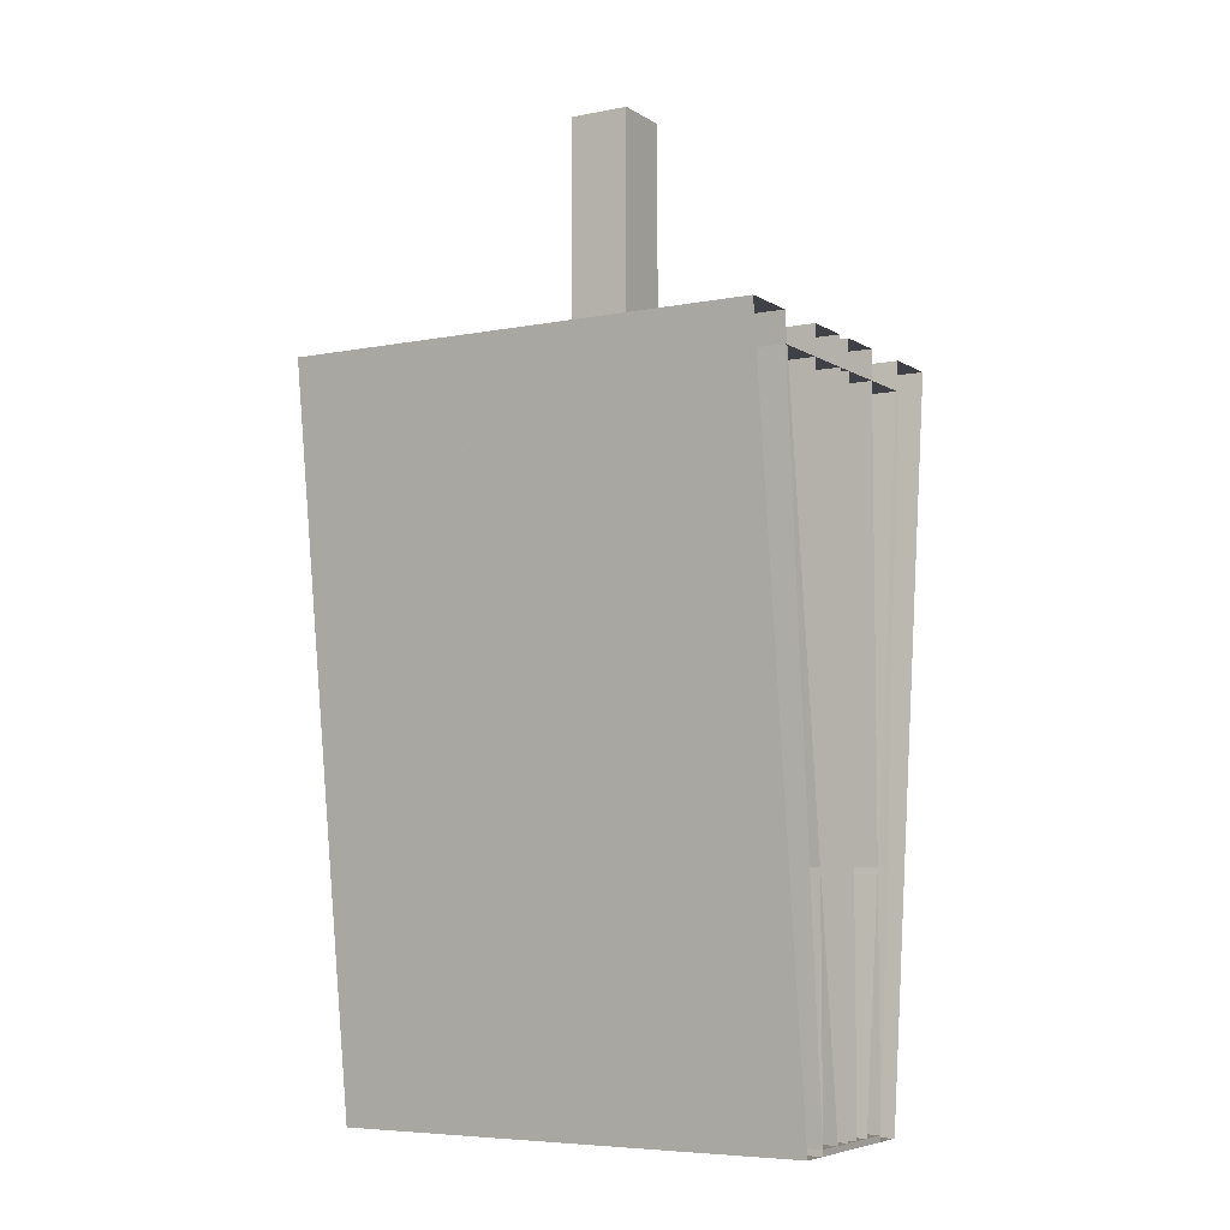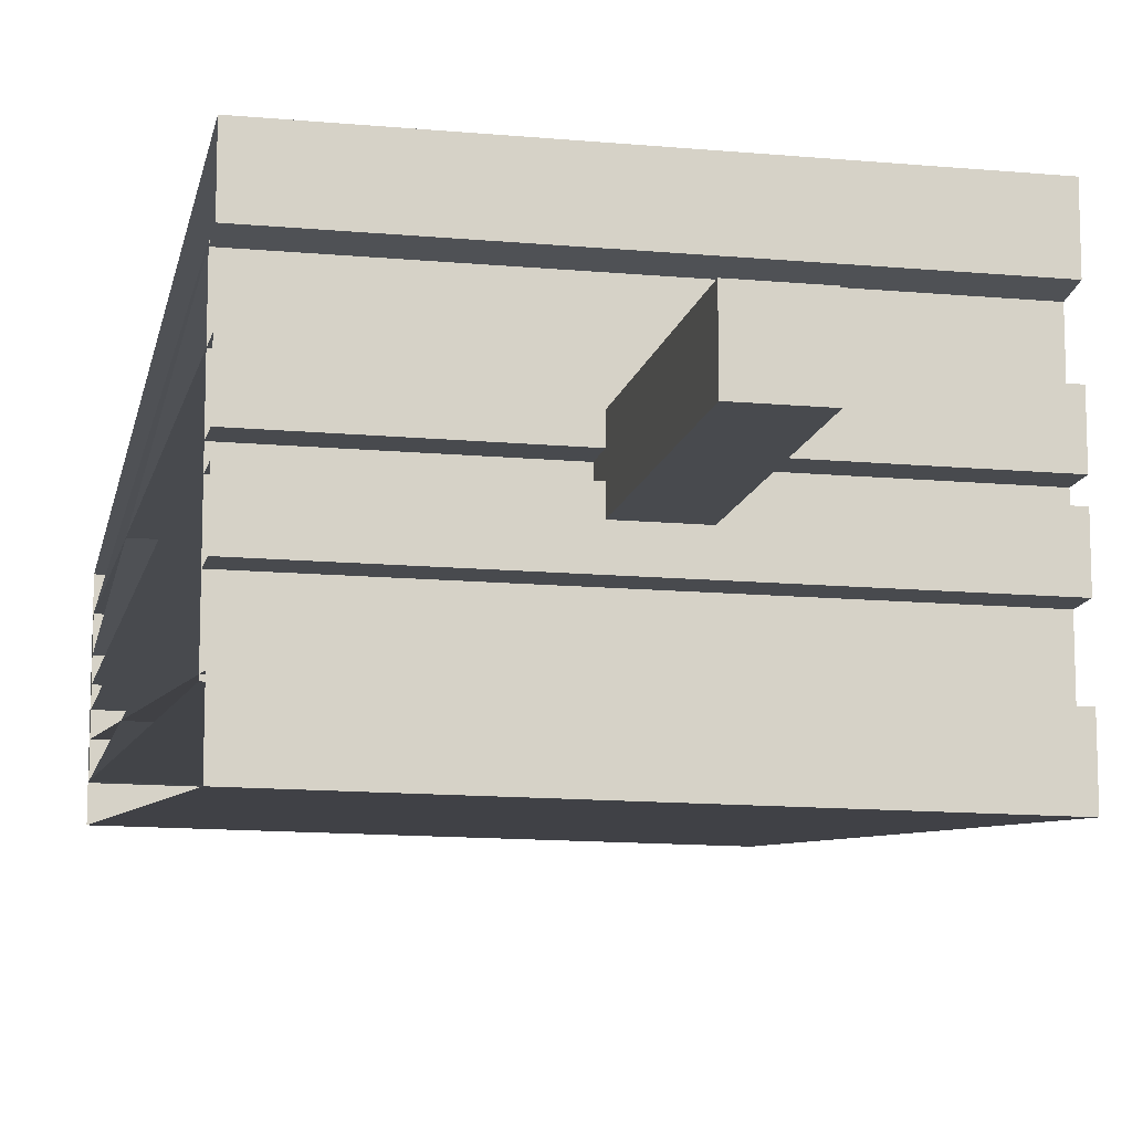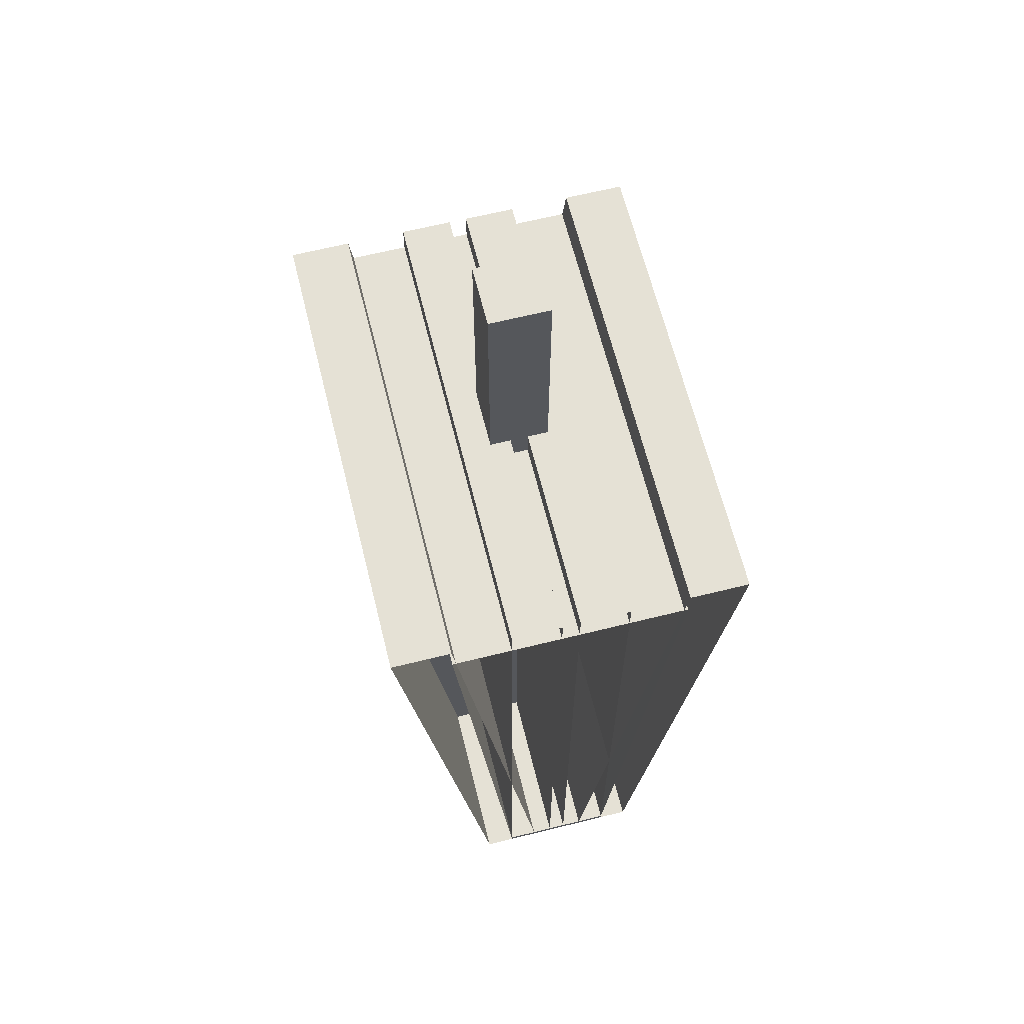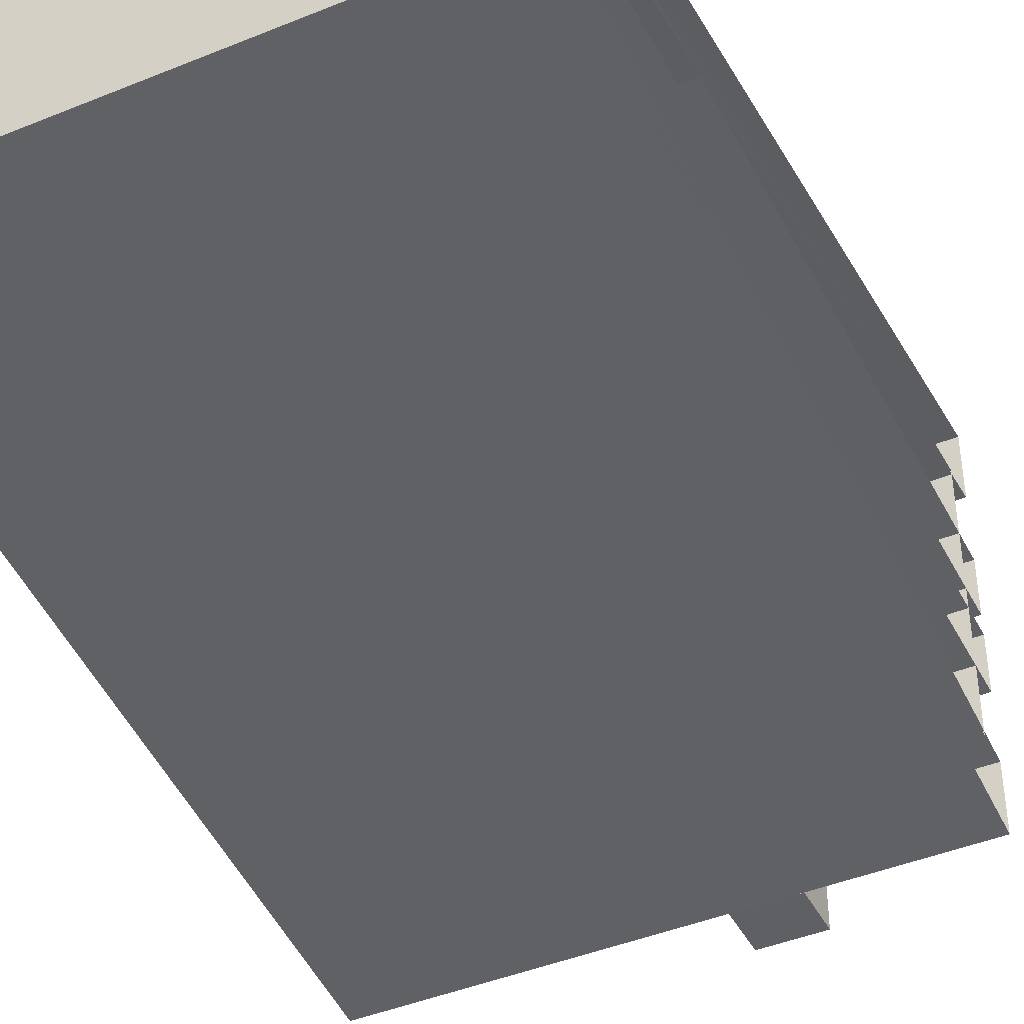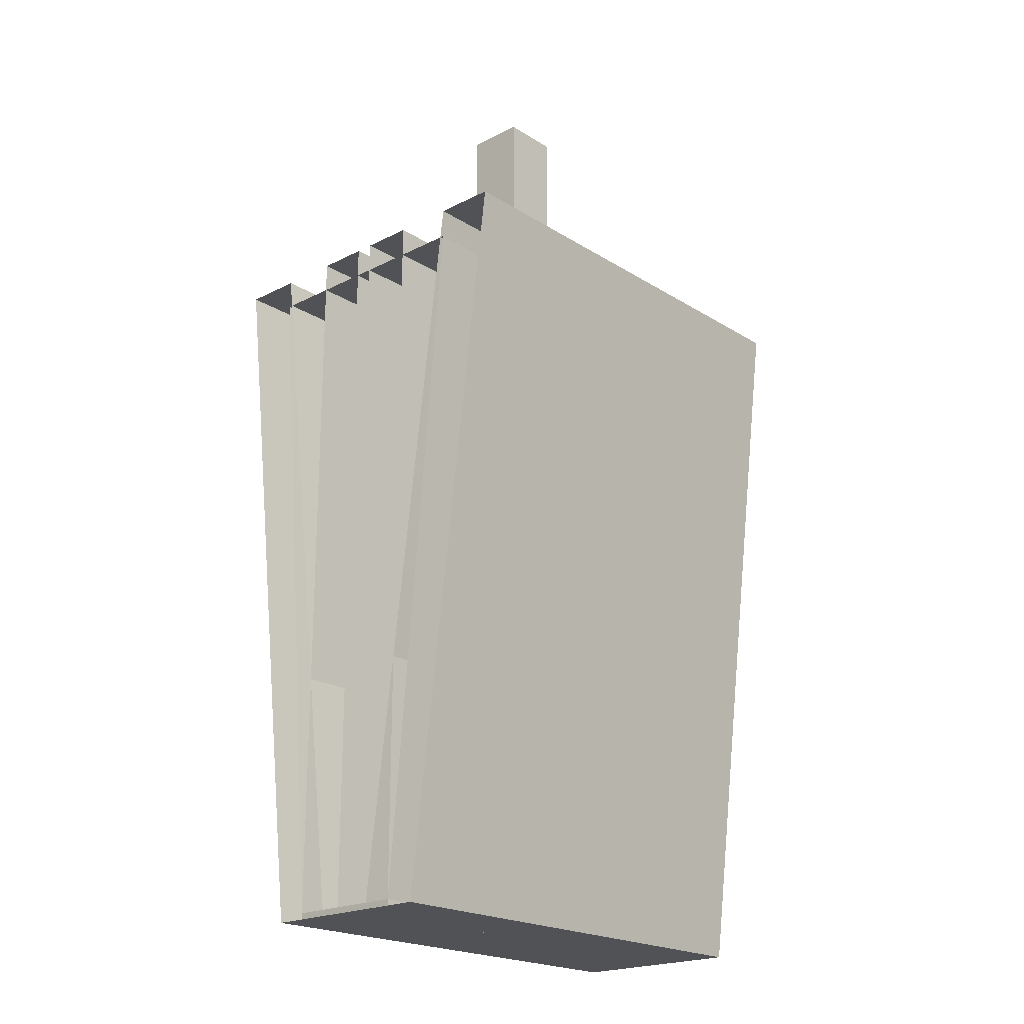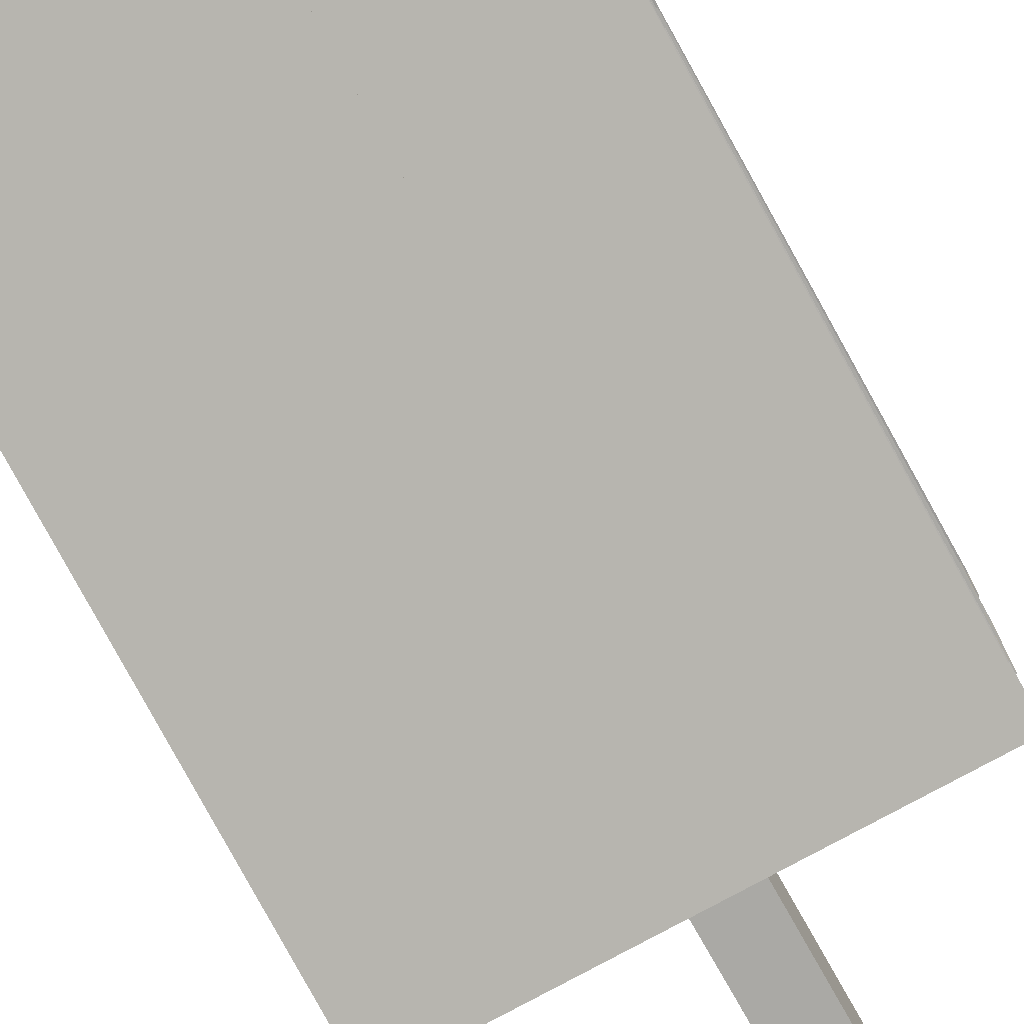
<metadata>
{"format":"obj","ext":"obj","renderer":"f3d","projection":"perspective","resolution":1024,"background":"white","views":[{"elev":-6.0,"azim":30.5,"up":"+Y"},{"elev":-12.9,"azim":167.9,"up":"+Z"},{"elev":65.1,"azim":-104.0,"up":"+Y"},{"elev":-43.4,"azim":25.8,"up":"+Z"},{"elev":-21.1,"azim":-47.8,"up":"+Y"},{"elev":-75.3,"azim":29.2,"up":"+Z"}]}
</metadata>
<code>
o main
v 0.25 0.7188 0.125
v 0.25 0.7188 -0.125
v 0.25 0.00625 0.0625
v 0.25 0.00625 -0.0625
v -0.25 0.7188 0.125
v -0.25 0.7188 -0.125
v -0.25 0.00625 0.0625
v -0.25 0.00625 -0.0625
v 0.25 0.75 -0.125
v 0.25 0.75 -0.1875
v 0.25 0.00625 -0.03125
v 0.25 0 -0.09375
v -0.25 0.75 -0.125
v -0.25 0.75 -0.1875
v -0.25 0.00625 -0.03125
v -0.25 0 -0.09375
v 0.25 0 -0.0625
v -0.25 0 -0.0625
v -0.25 0.75 -0.1562
v 0.25 0.75 -0.1562
v -0.25 0.00625 -0.0625
v 0.25 0.00625 -0.0625
v 0.25 0.75 -0.1406
v -0.25 0.75 -0.1406
v -0.25 0.75 0.125
v -0.25 0.75 0.1875
v -0.25 0.00625 0.03125
v -0.25 0 0.09375
v 0.25 0.75 0.125
v 0.25 0.75 0.1875
v 0.25 0.00625 0.03125
v 0.25 0 0.09375
v -0.25 0 0.0625
v 0.25 0 0.0625
v 0.25 0.75 0.1562
v -0.25 0.75 0.1562
v 0.25 0.00625 0.0625
v -0.25 0.00625 0.0625
v -0.25 0.75 0.1406
v 0.25 0.75 0.1406
v 0.25 0.75 -0.009375
v 0.25 0.75 -0.0625
v 0.25 0.00625 -0.009375
v 0.25 0.00625 -0.0625
v -0.25 0.75 -0.009375
v -0.25 0.75 -0.0625
v -0.25 0.00625 -0.009375
v -0.25 0.00625 -0.0625
v 0.25 0.75 0.0625
v 0.25 0.75 0.009375
v 0.25 0.00625 0.0625
v 0.25 0.00625 0.009375
v -0.25 0.75 0.0625
v -0.25 0.75 0.009375
v -0.25 0.00625 0.0625
v -0.25 0.00625 0.009375
v 0.25 0.00625 0.0625
v 0.25 0.00625 -0.0625
v 0.25 0 0.0625
v 0.25 0 -0.0625
v -0.25 0.00625 0.0625
v -0.25 0.00625 -0.0625
v -0.25 0 0.0625
v -0.25 0 -0.0625
f 1 2 6
f 1 6 5
f 4 3 7
f 4 7 8
f 3 1 5
f 3 5 7
f 8 6 2
f 8 2 4
f 19 24 23
f 19 23 20
f 17 22 21
f 17 21 18
f 11 9 13
f 11 13 15
f 16 14 10
f 16 10 12
f 12 17 18
f 12 18 16
f 14 19 20
f 14 20 10
f 15 21 22
f 15 22 11
f 9 23 24
f 9 24 13
f 35 40 39
f 35 39 36
f 33 38 37
f 33 37 34
f 27 25 29
f 27 29 31
f 32 30 26
f 32 26 28
f 28 33 34
f 28 34 32
f 30 35 36
f 30 36 26
f 31 37 38
f 31 38 27
f 25 39 40
f 25 40 29
f 41 42 46
f 41 46 45
f 44 43 47
f 44 47 48
f 43 41 45
f 43 45 47
f 48 46 42
f 48 42 44
f 49 50 54
f 49 54 53
f 52 51 55
f 52 55 56
f 51 49 53
f 51 53 55
f 56 54 50
f 56 50 52
f 60 58 57
f 60 57 59
f 63 61 62
f 63 62 64
f 57 58 62
f 57 62 61
f 60 59 63
f 60 63 64
f 59 57 61
f 59 61 63
f 64 62 58
f 64 58 60
o pole
v 0.03125 1 0.03125
v 0.03125 1 -0.03125
v 0.03125 0.5 0.03125
v 0.03125 0.5 -0.03125
v -0.03125 1 0.03125
v -0.03125 1 -0.03125
v -0.03125 0.5 0.03125
v -0.03125 0.5 -0.03125
f 68 66 65
f 68 65 67
f 71 69 70
f 71 70 72
f 65 66 70
f 65 70 69
f 68 67 71
f 68 71 72
f 67 65 69
f 67 69 71
f 72 70 66
f 72 66 68
o sideb
v -0.03125 0.7188 0.125
v -0.03125 0.7188 -0.125
v -0.03125 0.00625 0.0625
v -0.03125 0.00625 -0.0625
v 0 0.7188 0.125
v 0 0.7188 -0.125
v 0 0.00625 0.0625
v 0 0.00625 -0.0625
v -0.0625 0.75 -0.125
v -0.0625 0.75 -0.1875
v -0.0625 0.00625 -0.03125
v -0.0625 0 -0.09375
v 0 0.75 -0.125
v 0 0.75 -0.1875
v 0 0.00625 -0.03125
v 0 0 -0.09375
v -0.0625 0 -0.0625
v 0 0 -0.0625
v 0 0.75 -0.1562
v -0.0625 0.75 -0.1562
v 0 0.00625 -0.0625
v -0.0625 0.00625 -0.0625
v -0.0625 0.75 -0.1406
v 0 0.75 -0.1406
v 0 0.75 0.125
v 0 0.75 0.1875
v 0 0.00625 0.03125
v 0 0 0.09375
v -0.0625 0.75 0.125
v -0.0625 0.75 0.1875
v -0.0625 0.00625 0.03125
v -0.0625 0 0.09375
v 0 0 0.0625
v -0.0625 0 0.0625
v -0.0625 0.75 0.1562
v 0 0.75 0.1562
v -0.0625 0.00625 0.0625
v 0 0.00625 0.0625
v 0 0.75 0.1406
v -0.0625 0.75 0.1406
v -0.0625 0.75 -0.009375
v -0.0625 0.75 -0.0625
v -0.0625 0.00625 -0.009375
v -0.0625 0.00625 -0.0625
v 0 0.75 -0.009375
v 0 0.75 -0.0625
v 0 0.00625 -0.009375
v 0 0.00625 -0.0625
v -0.0625 0.75 0.0625
v -0.0625 0.75 0.009375
v -0.0625 0.00625 0.0625
v -0.0625 0.00625 0.009375
v 0 0.75 0.0625
v 0 0.75 0.009375
v 0 0.00625 0.0625
v 0 0.00625 0.009375
v -0.06406 0.75 0.0625
v -0.06406 0.75 0.009375
v -0.06406 0 0.0625
v -0.06406 0 0.009375
v -0.0625 0.75 0.0625
v -0.0625 0.75 0.009375
v -0.0625 0 0.0625
v -0.0625 0 0.009375
v -0.06406 0.75 -0.009375
v -0.06406 0.75 -0.0625
v -0.06406 0 -0.009375
v -0.06406 0 -0.0625
v -0.0625 0.75 -0.009375
v -0.0625 0.75 -0.0625
v -0.0625 0 -0.009375
v -0.0625 0 -0.0625
v -0.03125 0.00625 0.0625
v -0.03125 0.00625 -0.0625
v -0.03125 0 0.0625
v -0.03125 0 -0.0625
v 0 0.00625 0.0625
v 0 0.00625 -0.0625
v 0 0 0.0625
v 0 0 -0.0625
v -0.0625 0.00625 0.0625
v -0.0625 0.00625 -0.0625
v -0.0625 0 0.0625
v -0.0625 0 -0.0625
v -0.03125 0.00625 0.0625
v -0.03125 0.00625 -0.0625
v -0.03125 0 0.0625
v -0.03125 0 -0.0625
f 73 74 76
f 73 76 75
f 78 74 73
f 78 73 77
f 79 75 76
f 79 76 80
f 77 73 75
f 77 75 79
f 74 78 80
f 74 80 76
f 94 95 92
f 94 92 89
f 95 96 91
f 95 91 92
f 93 94 89
f 93 89 90
f 85 81 83
f 85 83 87
f 82 86 88
f 82 88 84
f 90 89 84
f 90 84 88
f 92 91 86
f 92 86 82
f 89 92 82
f 89 82 84
f 94 93 87
f 94 87 83
f 95 94 83
f 95 83 81
f 96 95 81
f 96 81 85
f 112 109 106
f 112 106 107
f 111 112 107
f 111 107 108
f 109 110 105
f 109 105 106
f 101 97 99
f 101 99 103
f 98 102 104
f 98 104 100
f 106 105 100
f 106 100 104
f 107 106 104
f 107 104 102
f 108 107 102
f 108 102 98
f 110 109 103
f 110 103 99
f 112 111 97
f 112 97 101
f 109 112 101
f 109 101 103
f 113 114 116
f 113 116 115
f 118 114 113
f 118 113 117
f 119 115 116
f 119 116 120
f 117 113 115
f 117 115 119
f 114 118 120
f 114 120 116
f 121 122 124
f 121 124 123
f 126 122 121
f 126 121 125
f 127 123 124
f 127 124 128
f 125 121 123
f 125 123 127
f 122 126 128
f 122 128 124
f 129 130 132
f 129 132 131
f 134 133 135
f 134 135 136
f 134 130 129
f 134 129 133
f 135 131 132
f 135 132 136
f 133 129 131
f 133 131 135
f 130 134 136
f 130 136 132
f 137 138 140
f 137 140 139
f 142 141 143
f 142 143 144
f 142 138 137
f 142 137 141
f 143 139 140
f 143 140 144
f 141 137 139
f 141 139 143
f 138 142 144
f 138 144 140
f 145 146 148
f 145 148 147
f 150 149 151
f 150 151 152
f 150 146 145
f 150 145 149
f 151 147 148
f 151 148 152
f 149 145 147
f 149 147 151
f 146 150 152
f 146 152 148
f 153 154 156
f 153 156 155
f 158 157 159
f 158 159 160
f 158 154 153
f 158 153 157
f 159 155 156
f 159 156 160
f 157 153 155
f 157 155 159
f 154 158 160
f 154 160 156
o sidea
v 0.03125 0.7188 0.125
v 0.03125 0.7188 -0.125
v 0.03125 0.00625 0.0625
v 0.03125 0.00625 -0.0625
v 0 0.7188 0.125
v 0 0.7188 -0.125
v 0 0.00625 0.0625
v 0 0.00625 -0.0625
v 0.0625 0.75 -0.125
v 0.0625 0.75 -0.1875
v 0.0625 0.00625 -0.03125
v 0.0625 0 -0.09375
v 0 0.75 -0.125
v 0 0.75 -0.1875
v 0 0.00625 -0.03125
v 0 0 -0.09375
v 0.0625 0 -0.0625
v 0 0 -0.0625
v 0 0.75 -0.1562
v 0.0625 0.75 -0.1562
v 0 0.00625 -0.0625
v 0.0625 0.00625 -0.0625
v 0.0625 0.75 -0.1406
v 0 0.75 -0.1406
v 0 0.75 0.125
v 0 0.75 0.1875
v 0 0.00625 0.03125
v 0 0 0.09375
v 0.0625 0.75 0.125
v 0.0625 0.75 0.1875
v 0.0625 0.00625 0.03125
v 0.0625 0 0.09375
v 0 0 0.0625
v 0.0625 0 0.0625
v 0.0625 0.75 0.1562
v 0 0.75 0.1562
v 0.0625 0.00625 0.0625
v 0 0.00625 0.0625
v 0 0.75 0.1406
v 0.0625 0.75 0.1406
v 0.0625 0.75 -0.009375
v 0.0625 0.75 -0.0625
v 0.0625 0.00625 -0.009375
v 0.0625 0.00625 -0.0625
v 0 0.75 -0.009375
v 0 0.75 -0.0625
v 0 0.00625 -0.009375
v 0 0.00625 -0.0625
v 0.0625 0.75 0.0625
v 0.0625 0.75 0.009375
v 0.0625 0.00625 0.0625
v 0.0625 0.00625 0.009375
v 0 0.75 0.0625
v 0 0.75 0.009375
v 0 0.00625 0.0625
v 0 0.00625 0.009375
v 0.06406 0.75 0.0625
v 0.06406 0.75 0.009375
v 0.06406 0 0.0625
v 0.06406 0 0.009375
v 0.0625 0.75 0.0625
v 0.0625 0.75 0.009375
v 0.0625 0 0.0625
v 0.0625 0 0.009375
v 0.06406 0.75 -0.009375
v 0.06406 0.75 -0.0625
v 0.06406 0 -0.009375
v 0.06406 0 -0.0625
v 0.0625 0.75 -0.009375
v 0.0625 0.75 -0.0625
v 0.0625 0 -0.009375
v 0.0625 0 -0.0625
v 0.03125 0.00625 0.0625
v 0.03125 0.00625 -0.0625
v 0.03125 0 0.0625
v 0.03125 0 -0.0625
v 0 0.00625 0.0625
v 0 0.00625 -0.0625
v 0 0 0.0625
v 0 0 -0.0625
v 0.0625 0.00625 0.0625
v 0.0625 0.00625 -0.0625
v 0.0625 0 0.0625
v 0.0625 0 -0.0625
v 0.03125 0.00625 0.0625
v 0.03125 0.00625 -0.0625
v 0.03125 0 0.0625
v 0.03125 0 -0.0625
f 164 162 161
f 164 161 163
f 161 162 166
f 161 166 165
f 164 163 167
f 164 167 168
f 163 161 165
f 163 165 167
f 168 166 162
f 168 162 164
f 180 183 182
f 180 182 177
f 179 184 183
f 179 183 180
f 177 182 181
f 177 181 178
f 171 169 173
f 171 173 175
f 176 174 170
f 176 170 172
f 172 177 178
f 172 178 176
f 174 179 180
f 174 180 170
f 170 180 177
f 170 177 172
f 175 181 182
f 175 182 171
f 171 182 183
f 171 183 169
f 169 183 184
f 169 184 173
f 194 197 200
f 194 200 195
f 195 200 199
f 195 199 196
f 193 198 197
f 193 197 194
f 187 185 189
f 187 189 191
f 192 190 186
f 192 186 188
f 188 193 194
f 188 194 192
f 192 194 195
f 192 195 190
f 190 195 196
f 190 196 186
f 191 197 198
f 191 198 187
f 185 199 200
f 185 200 189
f 189 200 197
f 189 197 191
f 204 202 201
f 204 201 203
f 201 202 206
f 201 206 205
f 204 203 207
f 204 207 208
f 203 201 205
f 203 205 207
f 208 206 202
f 208 202 204
f 212 210 209
f 212 209 211
f 209 210 214
f 209 214 213
f 212 211 215
f 212 215 216
f 211 209 213
f 211 213 215
f 216 214 210
f 216 210 212
f 220 218 217
f 220 217 219
f 223 221 222
f 223 222 224
f 217 218 222
f 217 222 221
f 220 219 223
f 220 223 224
f 219 217 221
f 219 221 223
f 224 222 218
f 224 218 220
f 228 226 225
f 228 225 227
f 231 229 230
f 231 230 232
f 225 226 230
f 225 230 229
f 228 227 231
f 228 231 232
f 227 225 229
f 227 229 231
f 232 230 226
f 232 226 228
f 236 234 233
f 236 233 235
f 239 237 238
f 239 238 240
f 233 234 238
f 233 238 237
f 236 235 239
f 236 239 240
f 235 233 237
f 235 237 239
f 240 238 234
f 240 234 236
f 244 242 241
f 244 241 243
f 247 245 246
f 247 246 248
f 241 242 246
f 241 246 245
f 244 243 247
f 244 247 248
f 243 241 245
f 243 245 247
f 248 246 242
f 248 242 244

</code>
